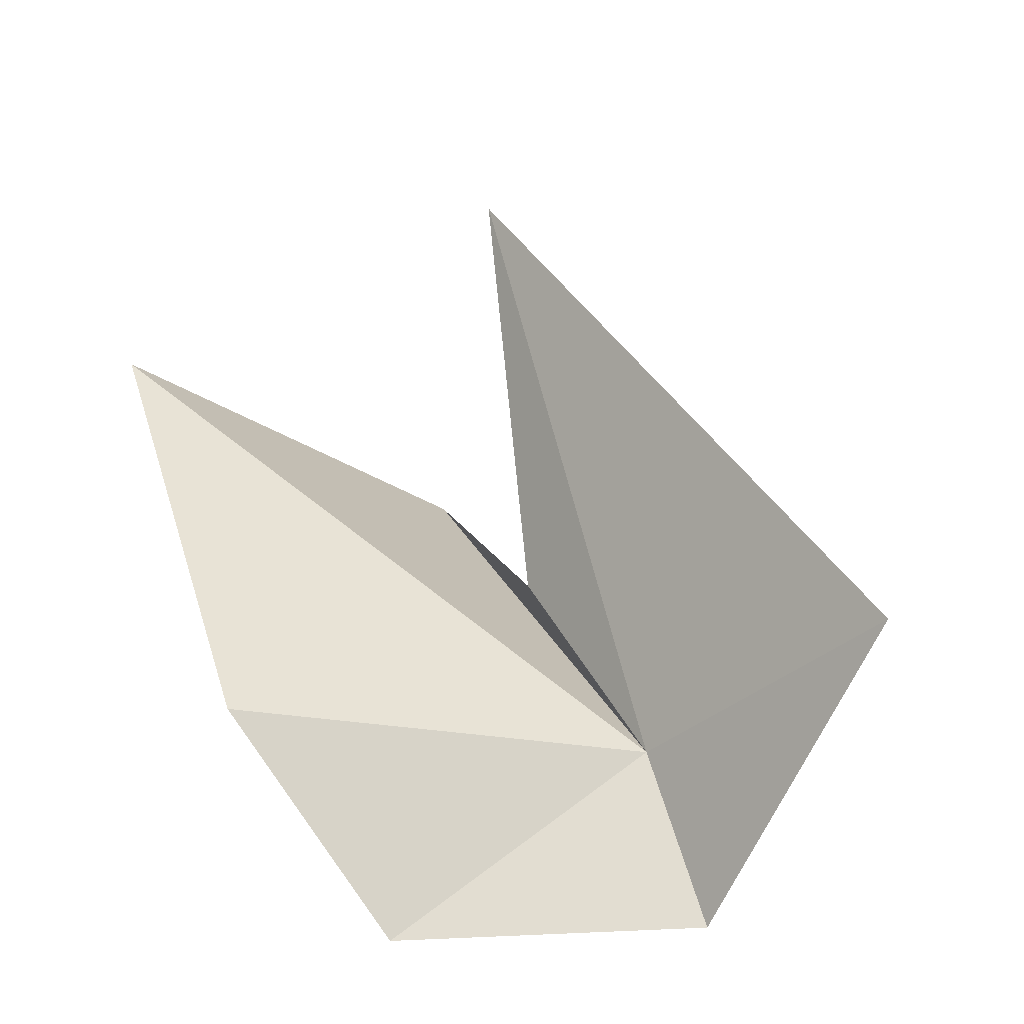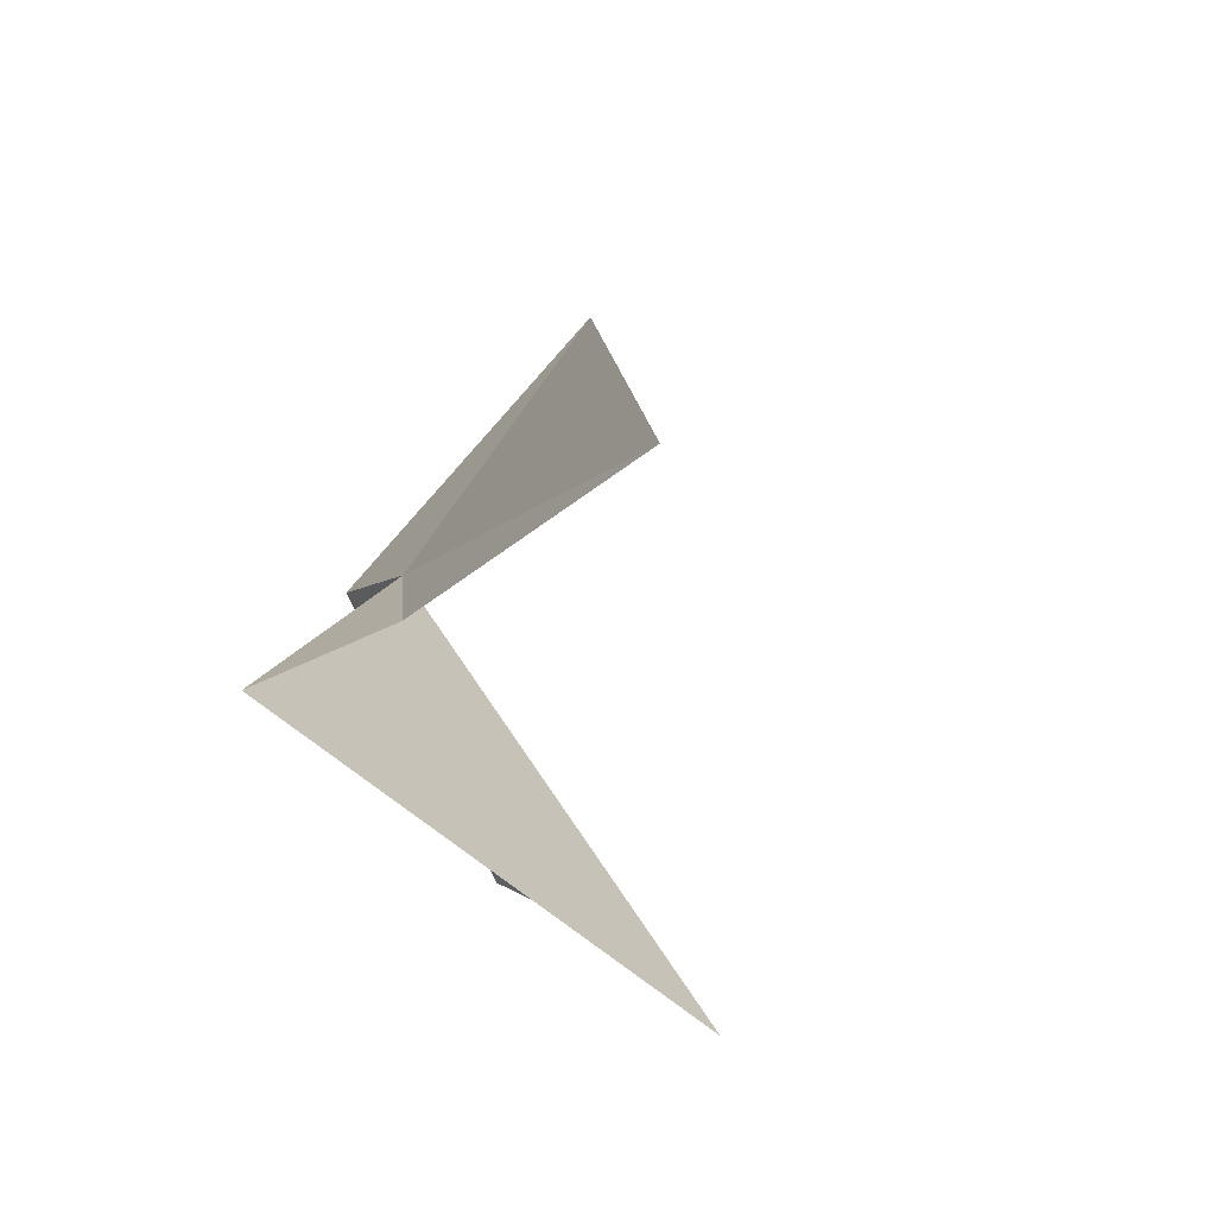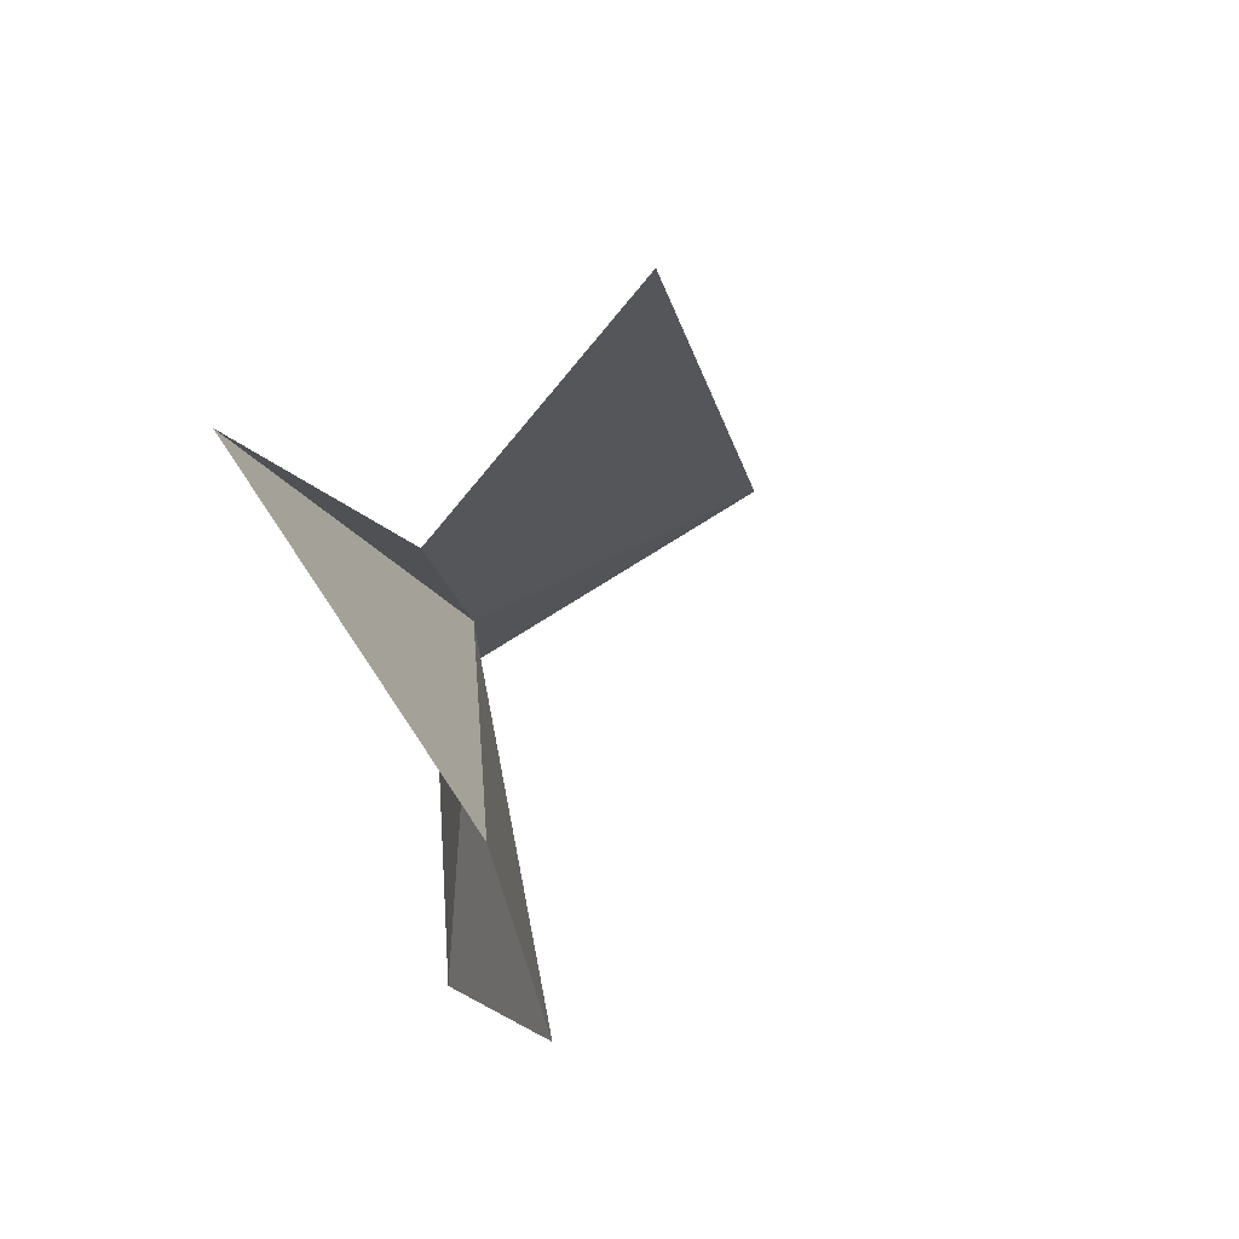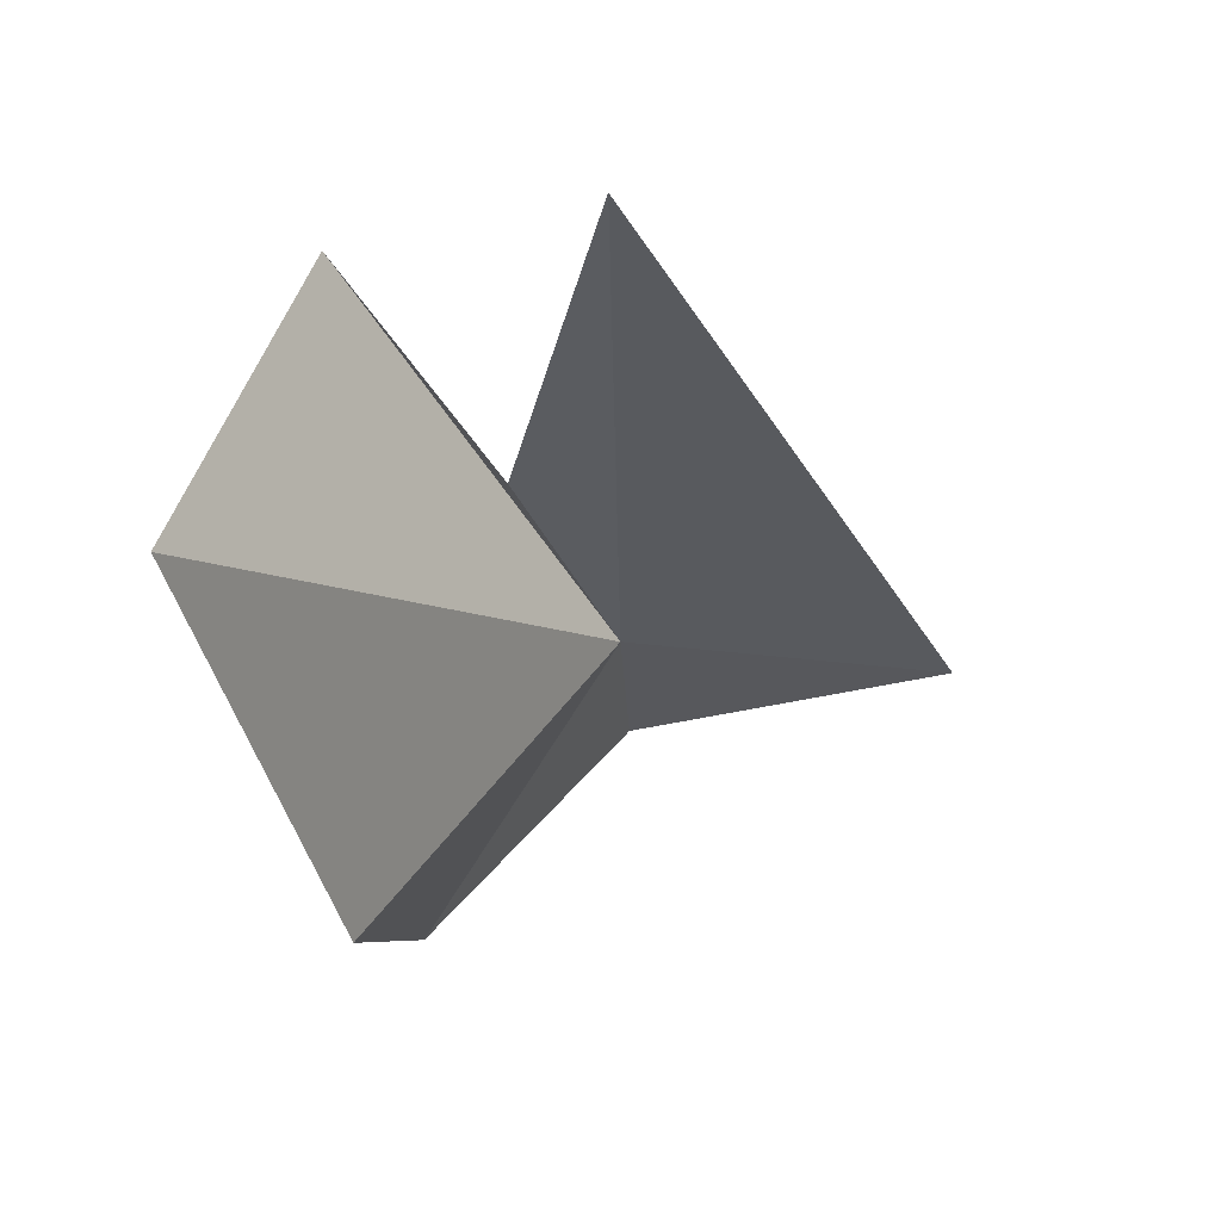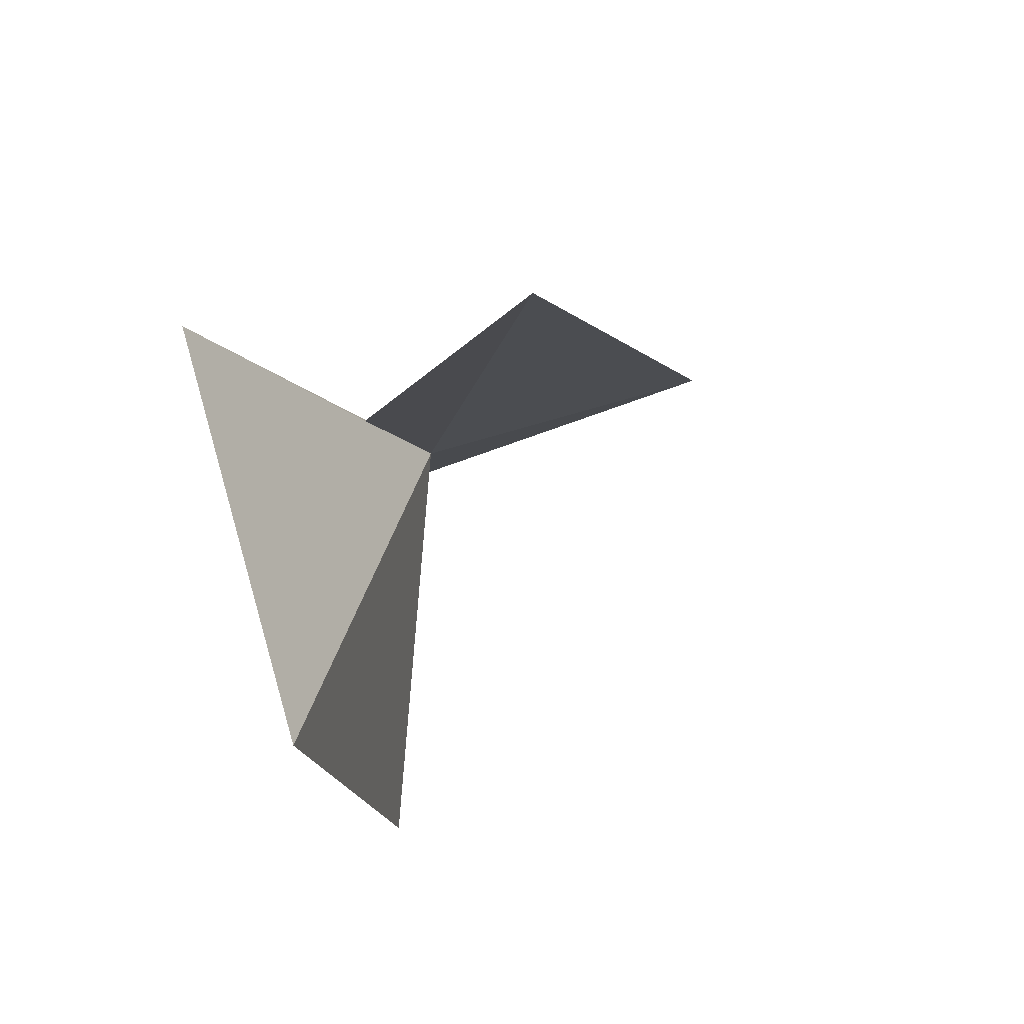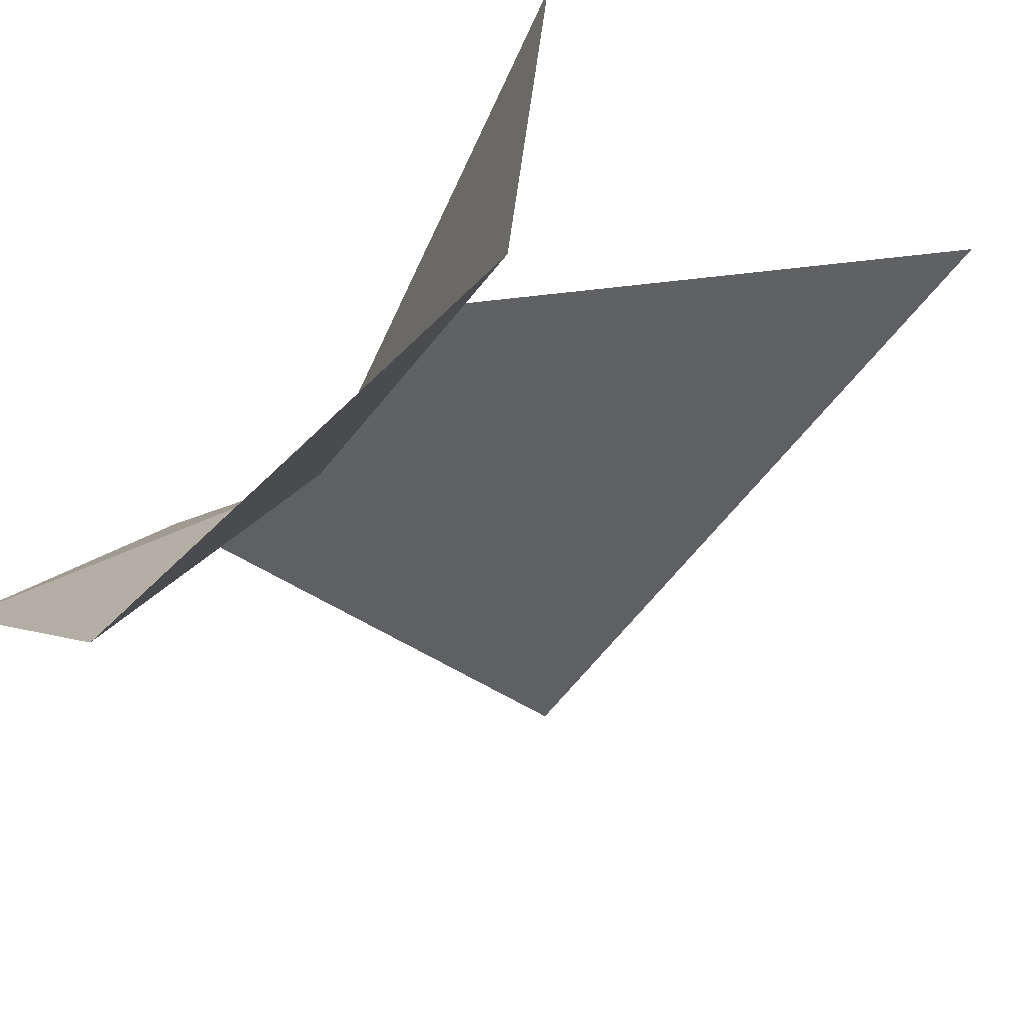
<metadata>
{"format":"obj","ext":"obj","renderer":"f3d","projection":"perspective","resolution":1024,"background":"white","views":[{"elev":-38.5,"azim":-132.5,"up":"+Y"},{"elev":71.0,"azim":124.0,"up":"+Y"},{"elev":47.6,"azim":148.1,"up":"+Y"},{"elev":34.5,"azim":-169.9,"up":"+Y"},{"elev":57.9,"azim":162.1,"up":"+Y"},{"elev":-59.3,"azim":127.2,"up":"+Z"}]}
</metadata>
<code>
v 0.9032 -3.279 23.82
v 0.5651 2.702 21.27
v -2.295 -3.268 23.85
v 0.9501 -4.978 24.64
v 1.792 -1.073 22.99
v 3.419 1.037 23.13
v 3.537 0.7503 18.71
v 2.456 -5.558 21.77
v 2.516 -3.794 19.7
f 1 3 2
f 1 4 3
f 1 2 5
f 1 6 7
f 1 8 4
f 1 9 8
f 1 7 9
f 1 5 6

</code>
